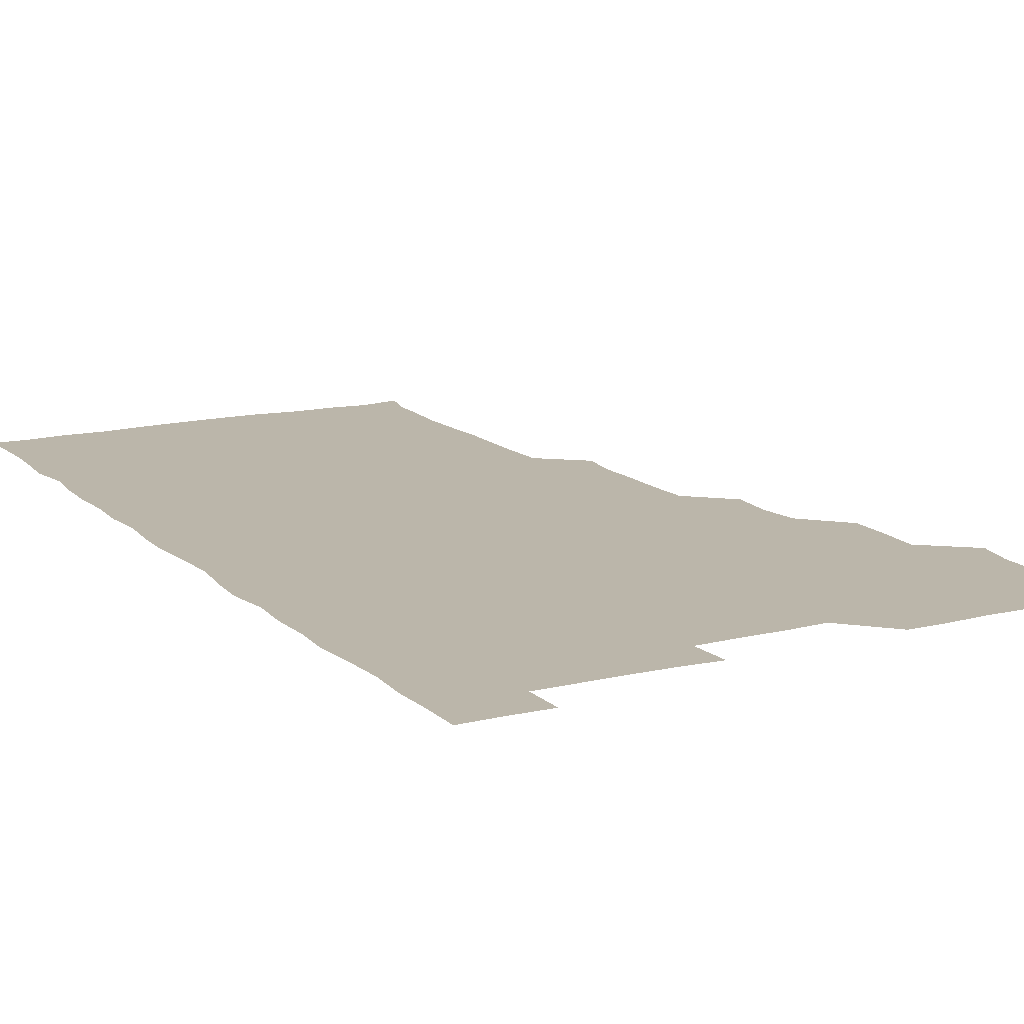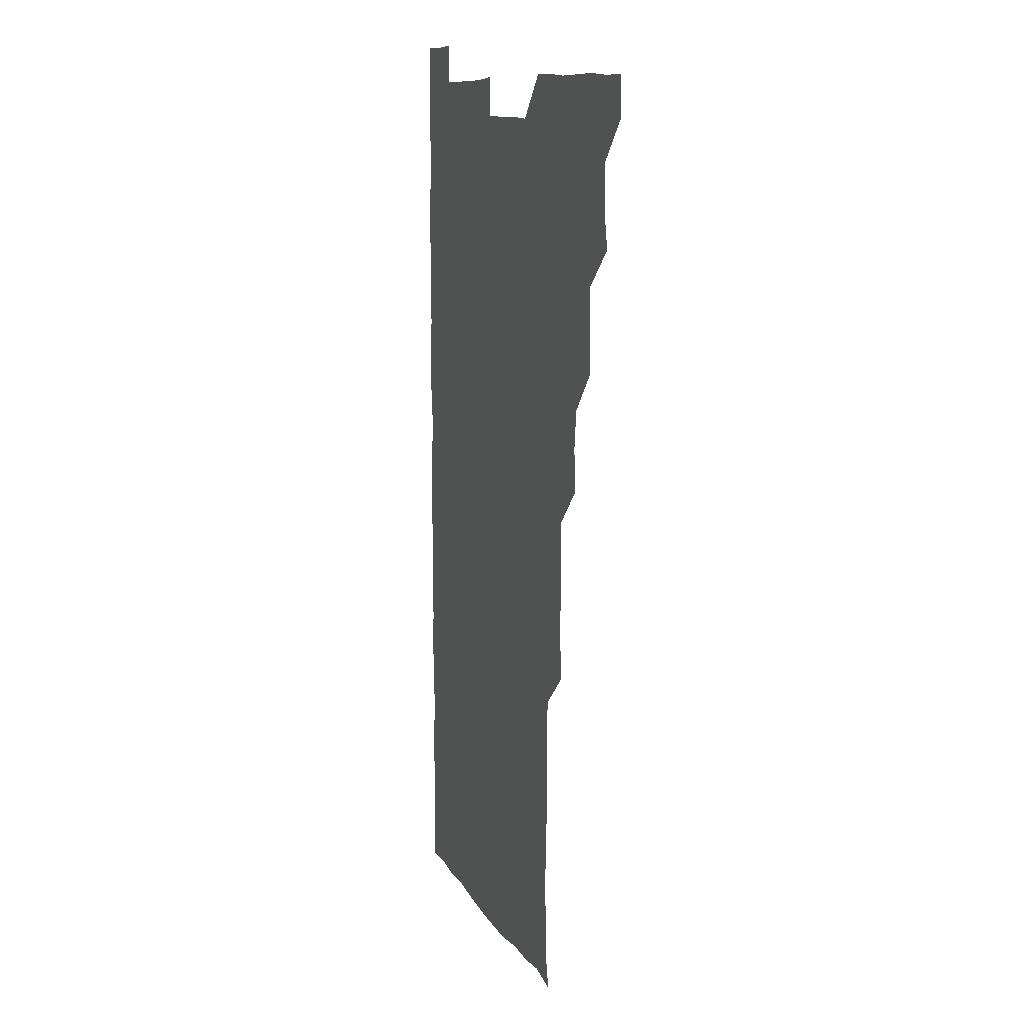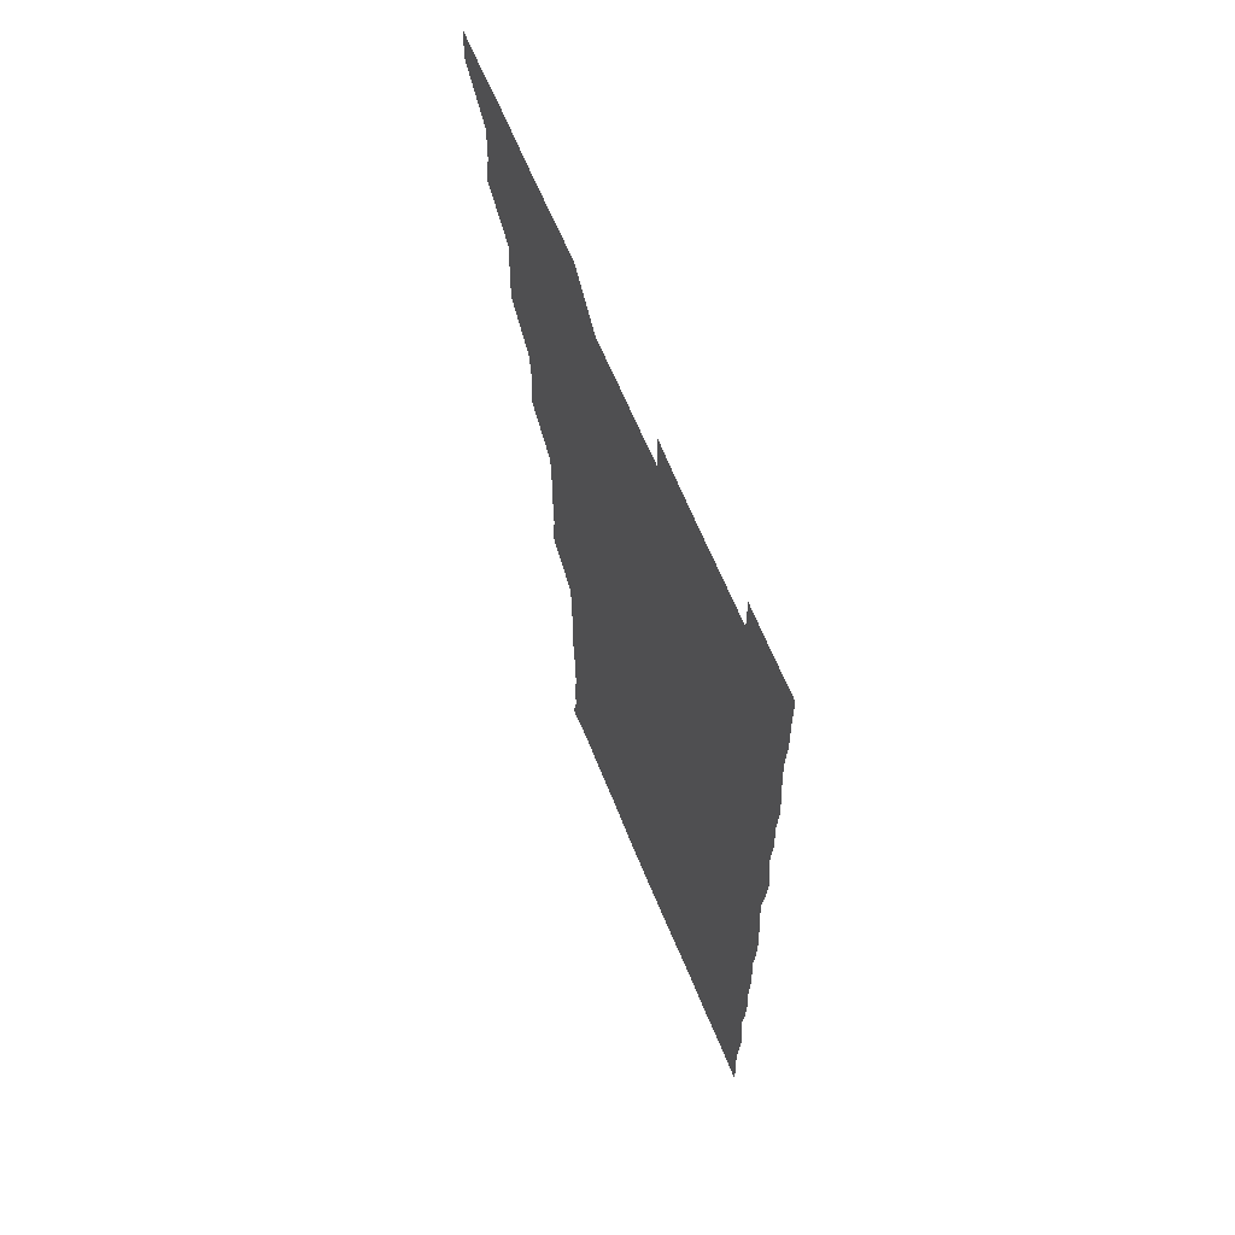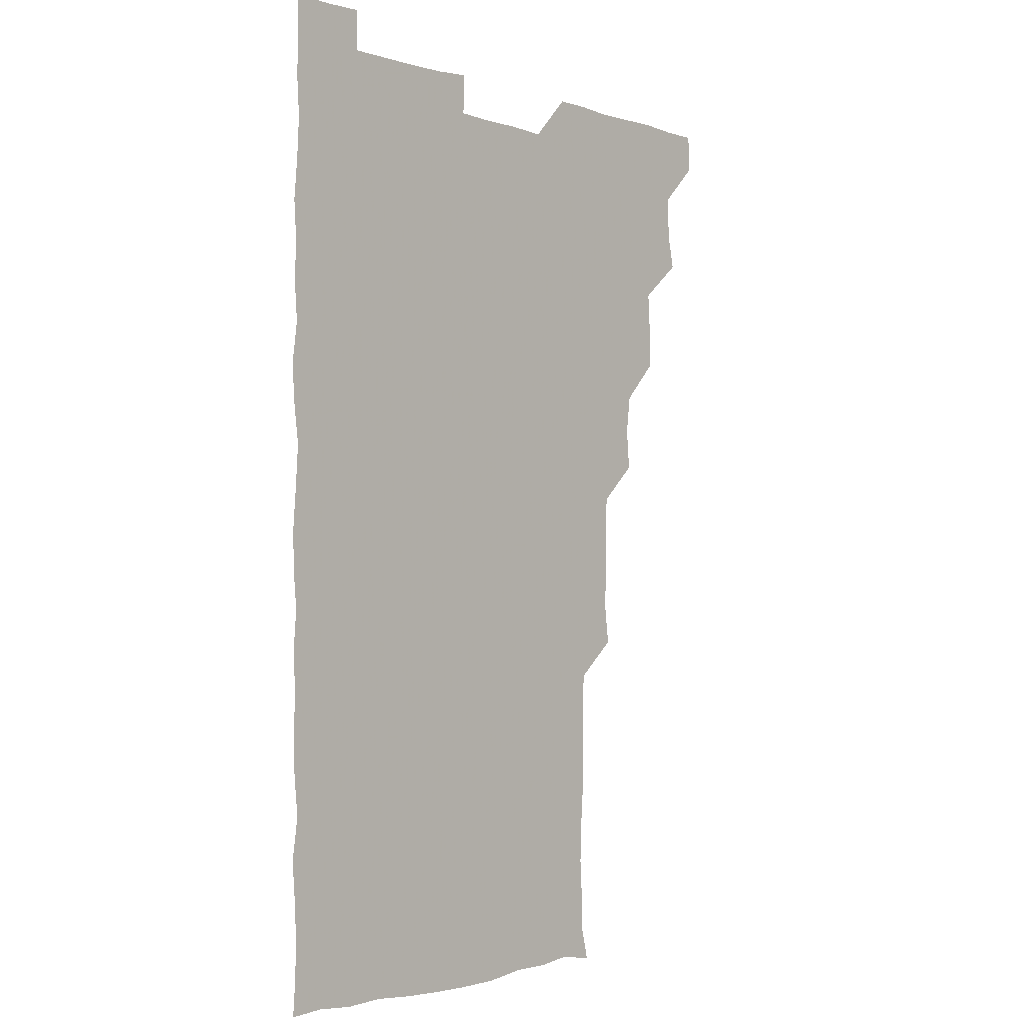
<metadata>
{"format":"obj","ext":"obj","renderer":"f3d","projection":"perspective","resolution":1024,"background":"white","views":[{"elev":13.9,"azim":151.5,"up":"+Z"},{"elev":10.7,"azim":-107.9,"up":"+Y"},{"elev":65.3,"azim":67.7,"up":"+Y"},{"elev":-2.1,"azim":131.6,"up":"+Y"}]}
</metadata>
<code>
v 480.5 541.2 0
v 481.1 555.8 0
v 493.1 495.4 0
v 496 509.4 0
v 496.2 525.6 0
v 496.6 540.6 0
v 496.1 555.9 0
v 509.7 449.7 0
v 509.9 464.2 0
v 510.9 480.7 0
v 512.8 496.8 0
v 511 510.9 0
v 512 525.8 0
v 511.6 540.4 0
v 510.7 556.8 0
v 524.9 403.8 0
v 526.2 419.6 0
v 524.4 434.3 0
v 527 451.1 0
v 526.4 466.2 0
v 525.7 480.9 0
v 526.2 496.1 0
v 526.6 511.1 0
v 526.7 525.7 0
v 526.6 540 0
v 525.7 556.5 0
v 539.6 328 0
v 541.6 343.7 0
v 541 358.4 0
v 541.1 373.7 0
v 540.4 389.5 0
v 540.7 405.4 0
v 540.8 420.6 0
v 542.4 437.1 0
v 540.8 450.9 0
v 541.6 466.2 0
v 541.8 481.4 0
v 540.7 496 0
v 541.4 510.8 0
v 541.4 525.6 0
v 541.3 540.3 0
v 541 556.3 0
v 554.2 195 0
v 557.2 207.6 0
v 557.4 220.7 0
v 558.3 236.2 0
v 557.8 252.3 0
v 556.7 267.6 0
v 556.9 283.2 0
v 556.7 298.1 0
v 556.1 314 0
v 556.7 331 0
v 556.4 345.7 0
v 556.4 360.8 0
v 556.3 375.8 0
v 556.1 390.9 0
v 556.7 406.5 0
v 556.4 421.5 0
v 556.1 436.2 0
v 557.1 452 0
v 556.1 466.1 0
v 556.4 481.2 0
v 557.2 496.1 0
v 556.3 511 0
v 556 525.9 0
v 556 540.7 0
v 555.9 557.2 0
v 569.2 197.3 0
v 569.8 209 0
v 572.9 226.3 0
v 572.5 241.2 0
v 572.2 255.9 0
v 572.2 271.4 0
v 571.6 285.7 0
v 570.7 299.9 0
v 572 317 0
v 571.9 332 0
v 571.7 346.4 0
v 571.9 361.8 0
v 571.1 376.1 0
v 571.7 391.8 0
v 570.9 405.9 0
v 571.6 421.7 0
v 571.1 436.2 0
v 571.3 451.4 0
v 571.2 466.2 0
v 571.5 481.3 0
v 571.1 496.1 0
v 571.7 510.7 0
v 571.3 525.4 0
v 570.8 540.5 0
v 569.7 557.2 0
v 582.3 195.7 0
v 586.5 212.9 0
v 587.6 228.2 0
v 586.5 241.7 0
v 587.5 258.4 0
v 586.8 272 0
v 586.3 286.3 0
v 586.8 302.3 0
v 586.4 316.4 0
v 585.7 330.5 0
v 587 347.8 0
v 586.6 361.6 0
v 586.2 376.2 0
v 586.3 391.4 0
v 586.5 406.6 0
v 586.6 421.8 0
v 586.1 436.2 0
v 586.2 451.3 0
v 586.7 466.8 0
v 586.4 481.2 0
v 586.2 496.1 0
v 586.2 510.9 0
v 585.9 526 0
v 585.4 540.6 0
v 598.3 195.7 0
v 601.6 211.9 0
v 601.5 227.2 0
v 601.5 242 0
v 601.5 256.8 0
v 601.1 271.2 0
v 601.3 286.8 0
v 601.3 301.5 0
v 601.3 317 0
v 601.7 332.8 0
v 601.1 345.7 0
v 601.2 361.8 0
v 601.2 376.8 0
v 601.7 392.5 0
v 601.2 406.3 0
v 601.4 421.6 0
v 601.2 436.3 0
v 601.1 451.2 0
v 601.1 466.2 0
v 601.2 481.1 0
v 601.4 496 0
v 601.2 510.9 0
v 600.8 526.3 0
v 600.6 541.3 0
v 614.1 193.7 0
v 616.3 212.9 0
v 616.5 227.6 0
v 616.2 241.6 0
v 616.3 257.2 0
v 616.2 271.5 0
v 615.9 285.8 0
v 616.1 302 0
v 616.3 317.6 0
v 616.2 332.2 0
v 616 346.1 0
v 616.1 361.7 0
v 616.1 376.4 0
v 616 391.7 0
v 615.9 405.5 0
v 616.2 421.9 0
v 616 436.2 0
v 616.2 451.6 0
v 616.2 466.4 0
v 616 481 0
v 616.1 496.1 0
v 616.3 510.8 0
v 616.6 525.3 0
v 615.9 541.2 0
v 630.2 193.4 0
v 630.9 211.8 0
v 630.9 227.4 0
v 631 242.2 0
v 631.1 257.4 0
v 631.1 271.7 0
v 631.2 287.1 0
v 631.2 301.6 0
v 631 316.8 0
v 630.9 331.7 0
v 631 346.6 0
v 631 361.3 0
v 631 376.9 0
v 630.9 391.4 0
v 631 406.4 0
v 631 421.9 0
v 631 436.3 0
v 631 451.4 0
v 631 466.2 0
v 631 481 0
v 631.1 496 0
v 631.1 510.8 0
v 631.3 525.2 0
v 631.2 541.7 0
v 630.6 557.2 0
v 645.8 193.6 0
v 645.7 212.6 0
v 645.8 227.5 0
v 645.9 241.4 0
v 645.6 257.4 0
v 646.2 272.2 0
v 645.9 286.7 0
v 645.9 302.5 0
v 646 317 0
v 646 331.2 0
v 645.9 346 0
v 645.9 361.9 0
v 645.8 376.7 0
v 645.8 391.6 0
v 645.8 406.6 0
v 645.7 421.8 0
v 645.9 436.5 0
v 645.8 451.5 0
v 645.9 466.3 0
v 646 481.5 0
v 646.1 496.2 0
v 646 510.8 0
v 646.1 525.7 0
v 646.1 540.8 0
v 645.1 556.1 0
v 661.9 194.2 0
v 660.7 212.1 0
v 660.8 226.9 0
v 660.3 242.2 0
v 661.9 254.3 0
v 660.8 271.7 0
v 660.8 286.4 0
v 660.9 301.3 0
v 660.6 316.9 0
v 660.7 331.9 0
v 660.7 346.7 0
v 660.7 361.8 0
v 660.6 376.8 0
v 660.8 391.3 0
v 660.6 406.7 0
v 660.8 421.4 0
v 660.7 436.5 0
v 661 451.1 0
v 660.8 466.4 0
v 660.9 481.2 0
v 660.7 496.2 0
v 661 511.1 0
v 661 525.9 0
v 661.1 540.5 0
v 660.4 555.8 0
v 677.8 195.5 0
v 675.9 211.6 0
v 675.2 228.1 0
v 675.9 241.2 0
v 675.8 256 0
v 674.6 273.6 0
v 675.5 286.8 0
v 675.1 302.8 0
v 675.2 317.5 0
v 675.3 332 0
v 675.5 346.6 0
v 675 362.5 0
v 675.4 376.7 0
v 675.4 391.6 0
v 676.2 405.9 0
v 675.9 421.1 0
v 675.4 436.7 0
v 675.7 451.3 0
v 675.7 466.3 0
v 675.3 481.8 0
v 675.6 496.3 0
v 675.7 511 0
v 675.9 526 0
v 675.9 540.9 0
v 675.8 555.8 0
v 693.5 194.8 0
v 690.9 211 0
v 689.3 228.2 0
v 690.2 242 0
v 689.9 257.8 0
v 690.5 271.6 0
v 689.7 287.6 0
v 690.3 301.6 0
v 689 318.1 0
v 690.3 331.6 0
v 690 346.8 0
v 690.6 361.5 0
v 689.9 376.9 0
v 690.2 391.5 0
v 690.6 406.2 0
v 690.2 421.8 0
v 690.8 436.1 0
v 690.4 451.5 0
v 690.5 466.3 0
v 690.3 481.5 0
v 690.6 496.2 0
v 690.5 511.2 0
v 690.8 526 0
v 690.9 540.7 0
v 691 555.8 0
v 690.9 571.3 0
v 708 196 0
v 705.6 211.4 0
v 705.7 225.8 0
v 705.5 241 0
v 704.2 257.4 0
v 704.6 271.2 0
v 705 286.4 0
v 704.5 301.7 0
v 705.2 316 0
v 705.1 331.2 0
v 704.9 346 0
v 706 360.8 0
v 705.5 376 0
v 705 391 0
v 705.3 405.9 0
v 705 421.7 0
v 704.4 436.7 0
v 705.7 450.6 0
v 705.7 466 0
v 704.3 481.7 0
v 705.5 496 0
v 705.5 510.9 0
v 705.4 526 0
v 705.4 540.7 0
v 706 555.9 0
v 706 570.8 0
v 721.7 195.1 0
v 720.8 208.8 0
v 720.5 223.3 0
v 721.2 237.6 0
v 722.3 251.8 0
v 720 267.5 0
v 721.5 282.3 0
v 722 297.2 0
v 721.3 312.6 0
v 722.2 327.6 0
v 721 343.4 0
v 722.3 358.3 0
v 722.6 372.8 0
v 721.4 388 0
v 720.4 404.1 0
v 722.3 419.1 0
v 723.2 433.9 0
v 721.1 449.4 0
v 722.2 464.2 0
v 721.7 479.7 0
v 722.6 494.3 0
v 721.3 509.6 0
v 720.5 525.7 0
v 721.5 540.9 0
v 721 555.9 0
v 721 571 0
f 5 6 1
f 1 6 2
f 6 7 2
f 10 11 3
f 3 11 4
f 11 12 4
f 4 12 5
f 12 13 5
f 5 13 6
f 13 14 6
f 6 14 7
f 14 15 7
f 18 19 8
f 8 19 9
f 19 20 9
f 9 20 10
f 20 21 10
f 10 21 11
f 21 22 11
f 11 22 12
f 22 23 12
f 12 23 13
f 23 24 13
f 13 24 14
f 24 25 14
f 14 25 15
f 25 26 15
f 31 32 16
f 16 32 17
f 32 33 17
f 17 33 18
f 33 34 18
f 18 34 19
f 34 35 19
f 19 35 20
f 35 36 20
f 20 36 21
f 36 37 21
f 21 37 22
f 37 38 22
f 22 38 23
f 38 39 23
f 23 39 24
f 39 40 24
f 24 40 25
f 40 41 25
f 25 41 26
f 41 42 26
f 51 52 27
f 27 52 28
f 52 53 28
f 28 53 29
f 53 54 29
f 29 54 30
f 54 55 30
f 30 55 31
f 55 56 31
f 31 56 32
f 56 57 32
f 32 57 33
f 57 58 33
f 33 58 34
f 58 59 34
f 34 59 35
f 59 60 35
f 35 60 36
f 60 61 36
f 36 61 37
f 61 62 37
f 37 62 38
f 62 63 38
f 38 63 39
f 63 64 39
f 39 64 40
f 64 65 40
f 40 65 41
f 65 66 41
f 41 66 42
f 66 67 42
f 43 68 44
f 68 69 44
f 44 69 45
f 69 70 45
f 45 70 46
f 70 71 46
f 46 71 47
f 71 72 47
f 47 72 48
f 72 73 48
f 48 73 49
f 73 74 49
f 49 74 50
f 74 75 50
f 50 75 51
f 75 76 51
f 51 76 52
f 76 77 52
f 52 77 53
f 77 78 53
f 53 78 54
f 78 79 54
f 54 79 55
f 79 80 55
f 55 80 56
f 80 81 56
f 56 81 57
f 81 82 57
f 57 82 58
f 82 83 58
f 58 83 59
f 83 84 59
f 59 84 60
f 84 85 60
f 60 85 61
f 85 86 61
f 61 86 62
f 86 87 62
f 62 87 63
f 87 88 63
f 63 88 64
f 88 89 64
f 64 89 65
f 89 90 65
f 65 90 66
f 90 91 66
f 66 91 67
f 91 92 67
f 68 93 69
f 93 94 69
f 69 94 70
f 94 95 70
f 70 95 71
f 95 96 71
f 71 96 72
f 96 97 72
f 72 97 73
f 97 98 73
f 73 98 74
f 98 99 74
f 74 99 75
f 99 100 75
f 75 100 76
f 100 101 76
f 76 101 77
f 101 102 77
f 77 102 78
f 102 103 78
f 78 103 79
f 103 104 79
f 79 104 80
f 104 105 80
f 80 105 81
f 105 106 81
f 81 106 82
f 106 107 82
f 82 107 83
f 107 108 83
f 83 108 84
f 108 109 84
f 84 109 85
f 109 110 85
f 85 110 86
f 110 111 86
f 86 111 87
f 111 112 87
f 87 112 88
f 112 113 88
f 88 113 89
f 113 114 89
f 89 114 90
f 114 115 90
f 90 115 91
f 115 116 91
f 91 116 92
f 93 117 94
f 117 118 94
f 94 118 95
f 118 119 95
f 95 119 96
f 119 120 96
f 96 120 97
f 120 121 97
f 97 121 98
f 121 122 98
f 98 122 99
f 122 123 99
f 99 123 100
f 123 124 100
f 100 124 101
f 124 125 101
f 101 125 102
f 125 126 102
f 102 126 103
f 126 127 103
f 103 127 104
f 127 128 104
f 104 128 105
f 128 129 105
f 105 129 106
f 129 130 106
f 106 130 107
f 130 131 107
f 107 131 108
f 131 132 108
f 108 132 109
f 132 133 109
f 109 133 110
f 133 134 110
f 110 134 111
f 134 135 111
f 111 135 112
f 135 136 112
f 112 136 113
f 136 137 113
f 113 137 114
f 137 138 114
f 114 138 115
f 138 139 115
f 115 139 116
f 139 140 116
f 117 141 118
f 141 142 118
f 118 142 119
f 142 143 119
f 119 143 120
f 143 144 120
f 120 144 121
f 144 145 121
f 121 145 122
f 145 146 122
f 122 146 123
f 146 147 123
f 123 147 124
f 147 148 124
f 124 148 125
f 148 149 125
f 125 149 126
f 149 150 126
f 126 150 127
f 150 151 127
f 127 151 128
f 151 152 128
f 128 152 129
f 152 153 129
f 129 153 130
f 153 154 130
f 130 154 131
f 154 155 131
f 131 155 132
f 155 156 132
f 132 156 133
f 156 157 133
f 133 157 134
f 157 158 134
f 134 158 135
f 158 159 135
f 135 159 136
f 159 160 136
f 136 160 137
f 160 161 137
f 137 161 138
f 161 162 138
f 138 162 139
f 162 163 139
f 139 163 140
f 163 164 140
f 141 165 142
f 165 166 142
f 142 166 143
f 166 167 143
f 143 167 144
f 167 168 144
f 144 168 145
f 168 169 145
f 145 169 146
f 169 170 146
f 146 170 147
f 170 171 147
f 147 171 148
f 171 172 148
f 148 172 149
f 172 173 149
f 149 173 150
f 173 174 150
f 150 174 151
f 174 175 151
f 151 175 152
f 175 176 152
f 152 176 153
f 176 177 153
f 153 177 154
f 177 178 154
f 154 178 155
f 178 179 155
f 155 179 156
f 179 180 156
f 156 180 157
f 180 181 157
f 157 181 158
f 181 182 158
f 158 182 159
f 182 183 159
f 159 183 160
f 183 184 160
f 160 184 161
f 184 185 161
f 161 185 162
f 185 186 162
f 162 186 163
f 186 187 163
f 163 187 164
f 187 188 164
f 165 190 166
f 190 191 166
f 166 191 167
f 191 192 167
f 167 192 168
f 192 193 168
f 168 193 169
f 193 194 169
f 169 194 170
f 194 195 170
f 170 195 171
f 195 196 171
f 171 196 172
f 196 197 172
f 172 197 173
f 197 198 173
f 173 198 174
f 198 199 174
f 174 199 175
f 199 200 175
f 175 200 176
f 200 201 176
f 176 201 177
f 201 202 177
f 177 202 178
f 202 203 178
f 178 203 179
f 203 204 179
f 179 204 180
f 204 205 180
f 180 205 181
f 205 206 181
f 181 206 182
f 206 207 182
f 182 207 183
f 207 208 183
f 183 208 184
f 208 209 184
f 184 209 185
f 209 210 185
f 185 210 186
f 210 211 186
f 186 211 187
f 211 212 187
f 187 212 188
f 212 213 188
f 188 213 189
f 213 214 189
f 190 215 191
f 215 216 191
f 191 216 192
f 216 217 192
f 192 217 193
f 217 218 193
f 193 218 194
f 218 219 194
f 194 219 195
f 219 220 195
f 195 220 196
f 220 221 196
f 196 221 197
f 221 222 197
f 197 222 198
f 222 223 198
f 198 223 199
f 223 224 199
f 199 224 200
f 224 225 200
f 200 225 201
f 225 226 201
f 201 226 202
f 226 227 202
f 202 227 203
f 227 228 203
f 203 228 204
f 228 229 204
f 204 229 205
f 229 230 205
f 205 230 206
f 230 231 206
f 206 231 207
f 231 232 207
f 207 232 208
f 232 233 208
f 208 233 209
f 233 234 209
f 209 234 210
f 234 235 210
f 210 235 211
f 235 236 211
f 211 236 212
f 236 237 212
f 212 237 213
f 237 238 213
f 213 238 214
f 238 239 214
f 215 240 216
f 240 241 216
f 216 241 217
f 241 242 217
f 217 242 218
f 242 243 218
f 218 243 219
f 243 244 219
f 219 244 220
f 244 245 220
f 220 245 221
f 245 246 221
f 221 246 222
f 246 247 222
f 222 247 223
f 247 248 223
f 223 248 224
f 248 249 224
f 224 249 225
f 249 250 225
f 225 250 226
f 250 251 226
f 226 251 227
f 251 252 227
f 227 252 228
f 252 253 228
f 228 253 229
f 253 254 229
f 229 254 230
f 254 255 230
f 230 255 231
f 255 256 231
f 231 256 232
f 256 257 232
f 232 257 233
f 257 258 233
f 233 258 234
f 258 259 234
f 234 259 235
f 259 260 235
f 235 260 236
f 260 261 236
f 236 261 237
f 261 262 237
f 237 262 238
f 262 263 238
f 238 263 239
f 263 264 239
f 240 265 241
f 265 266 241
f 241 266 242
f 266 267 242
f 242 267 243
f 267 268 243
f 243 268 244
f 268 269 244
f 244 269 245
f 269 270 245
f 245 270 246
f 270 271 246
f 246 271 247
f 271 272 247
f 247 272 248
f 272 273 248
f 248 273 249
f 273 274 249
f 249 274 250
f 274 275 250
f 250 275 251
f 275 276 251
f 251 276 252
f 276 277 252
f 252 277 253
f 277 278 253
f 253 278 254
f 278 279 254
f 254 279 255
f 279 280 255
f 255 280 256
f 280 281 256
f 256 281 257
f 281 282 257
f 257 282 258
f 282 283 258
f 258 283 259
f 283 284 259
f 259 284 260
f 284 285 260
f 260 285 261
f 285 286 261
f 261 286 262
f 286 287 262
f 262 287 263
f 287 288 263
f 263 288 264
f 288 289 264
f 265 291 266
f 291 292 266
f 266 292 267
f 292 293 267
f 267 293 268
f 293 294 268
f 268 294 269
f 294 295 269
f 269 295 270
f 295 296 270
f 270 296 271
f 296 297 271
f 271 297 272
f 297 298 272
f 272 298 273
f 298 299 273
f 273 299 274
f 299 300 274
f 274 300 275
f 300 301 275
f 275 301 276
f 301 302 276
f 276 302 277
f 302 303 277
f 277 303 278
f 303 304 278
f 278 304 279
f 304 305 279
f 279 305 280
f 305 306 280
f 280 306 281
f 306 307 281
f 281 307 282
f 307 308 282
f 282 308 283
f 308 309 283
f 283 309 284
f 309 310 284
f 284 310 285
f 310 311 285
f 285 311 286
f 311 312 286
f 286 312 287
f 312 313 287
f 287 313 288
f 313 314 288
f 288 314 289
f 314 315 289
f 289 315 290
f 315 316 290
f 291 317 292
f 317 318 292
f 292 318 293
f 318 319 293
f 293 319 294
f 319 320 294
f 294 320 295
f 320 321 295
f 295 321 296
f 321 322 296
f 296 322 297
f 322 323 297
f 297 323 298
f 323 324 298
f 298 324 299
f 324 325 299
f 299 325 300
f 325 326 300
f 300 326 301
f 326 327 301
f 301 327 302
f 327 328 302
f 302 328 303
f 328 329 303
f 303 329 304
f 329 330 304
f 304 330 305
f 330 331 305
f 305 331 306
f 331 332 306
f 306 332 307
f 332 333 307
f 307 333 308
f 333 334 308
f 308 334 309
f 334 335 309
f 309 335 310
f 335 336 310
f 310 336 311
f 336 337 311
f 311 337 312
f 337 338 312
f 312 338 313
f 338 339 313
f 313 339 314
f 339 340 314
f 314 340 315
f 340 341 315
f 315 341 316
f 341 342 316

</code>
